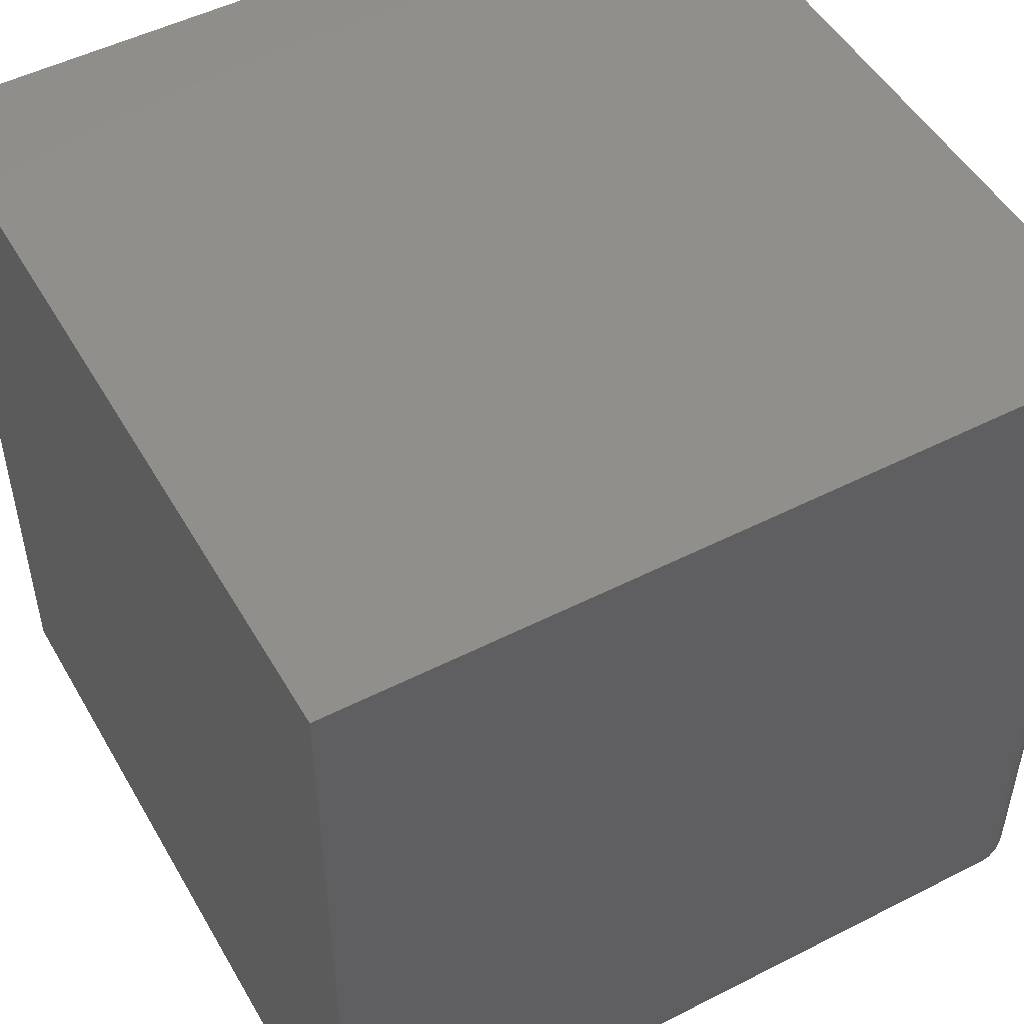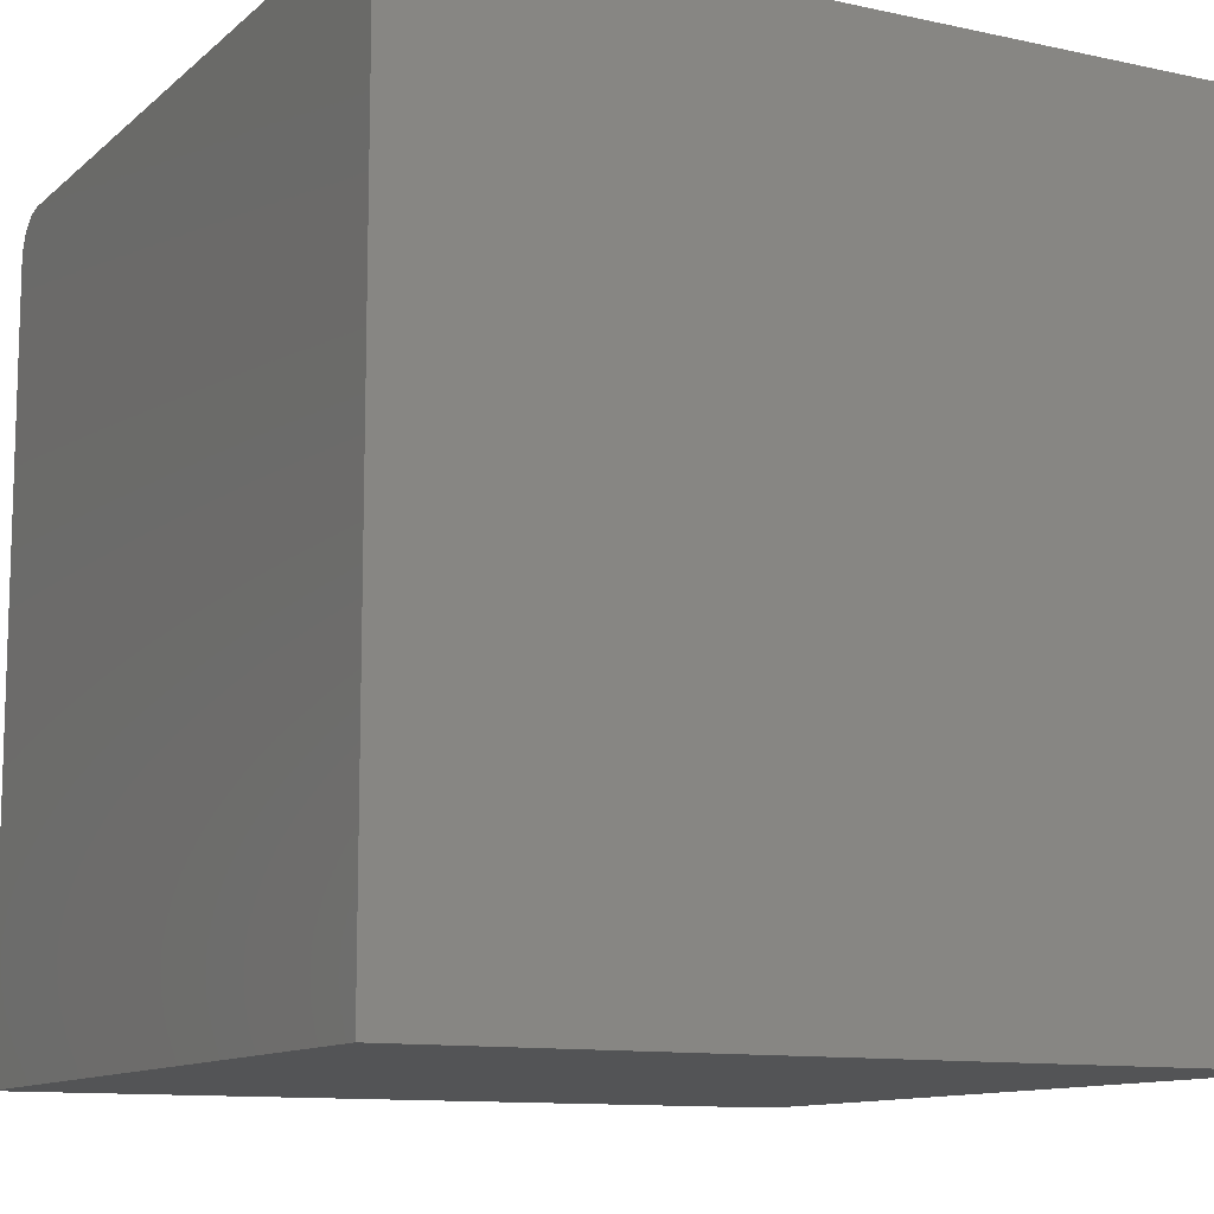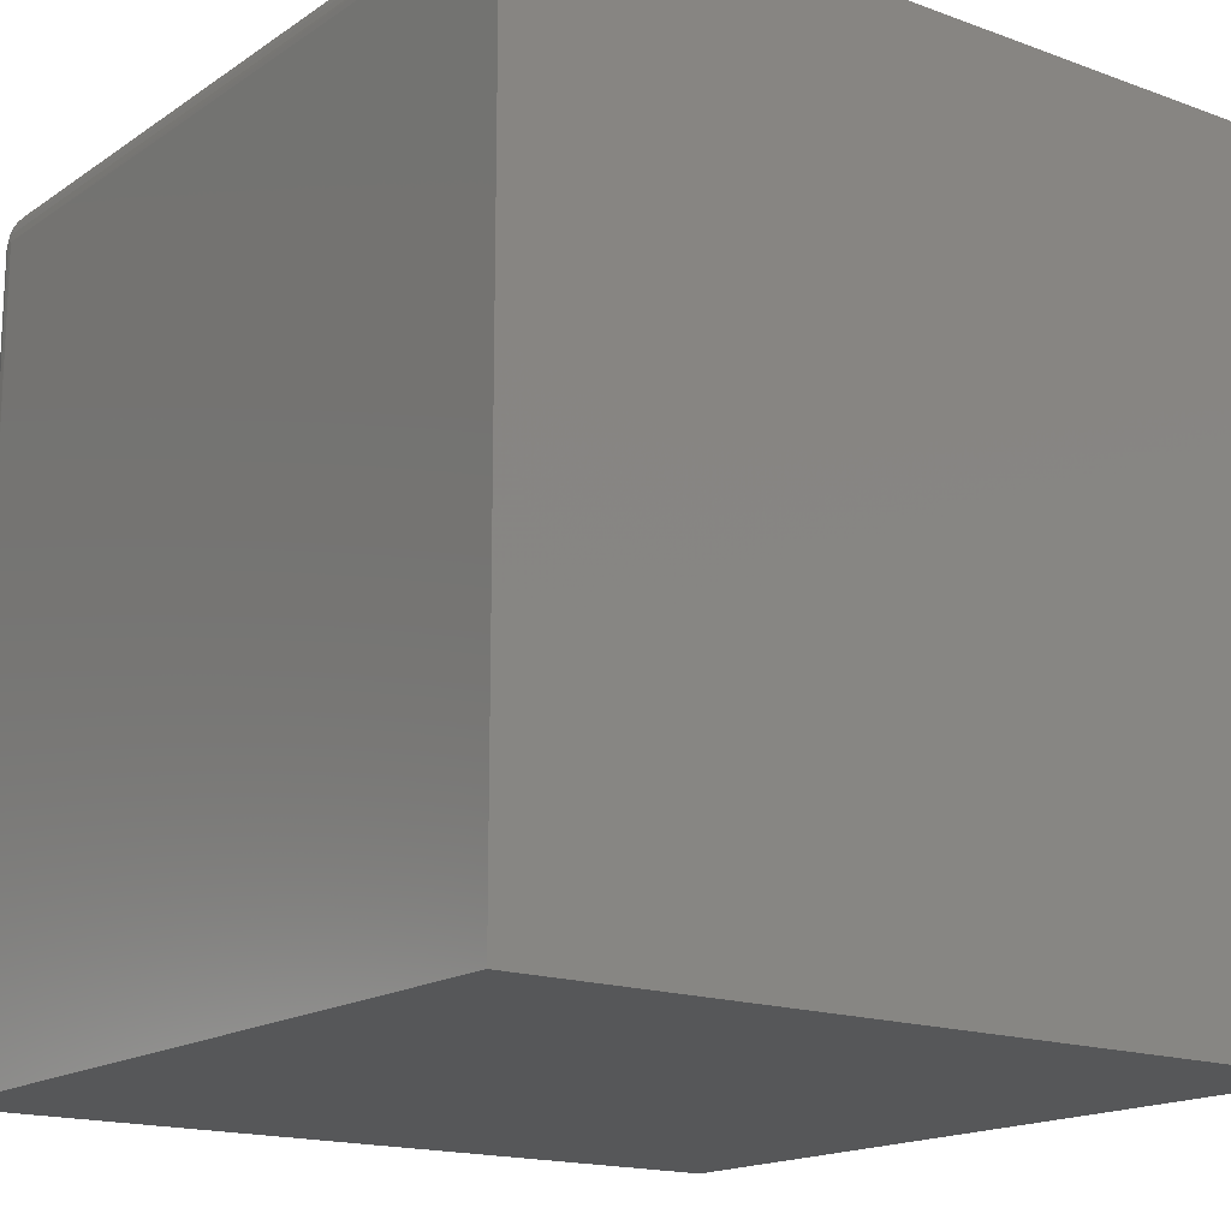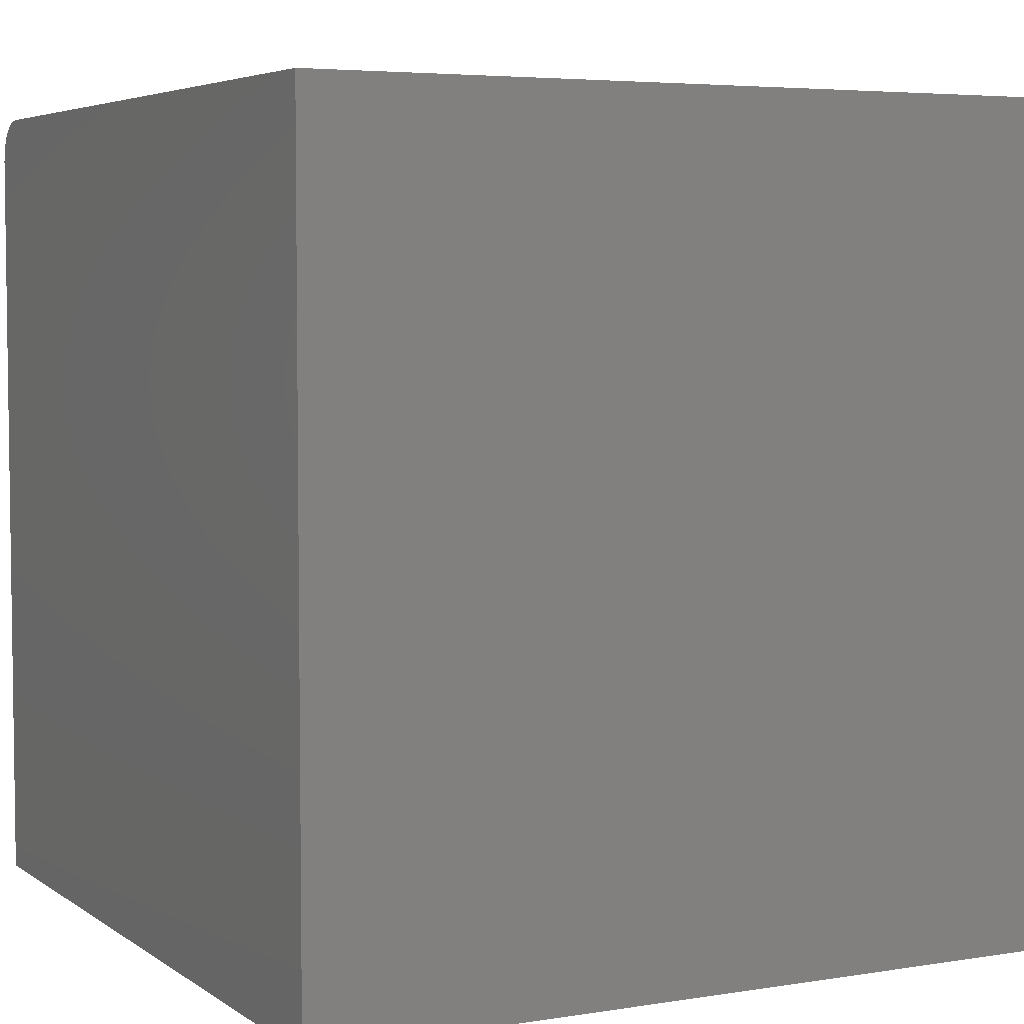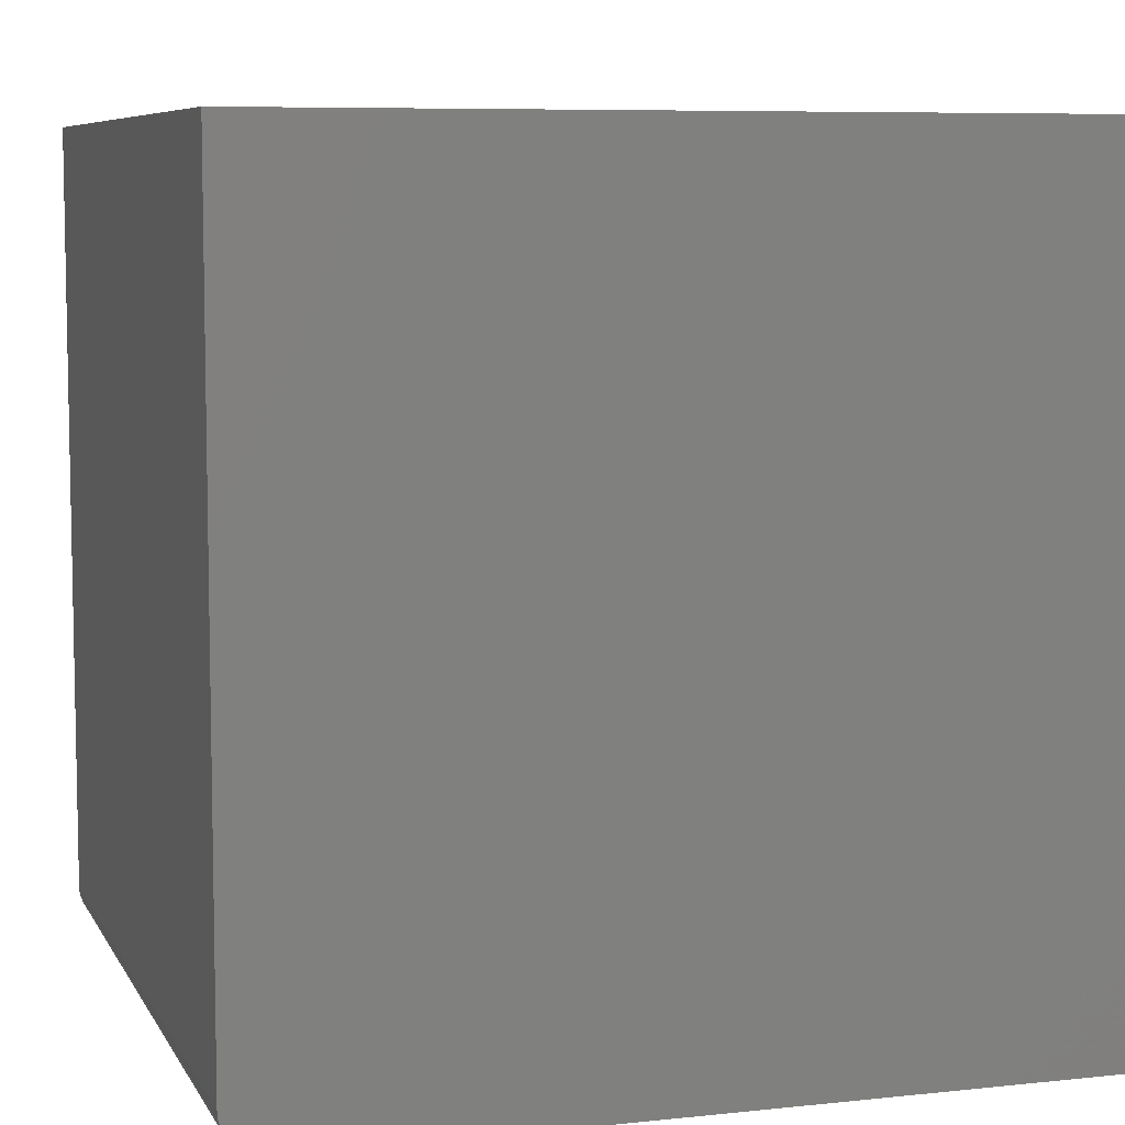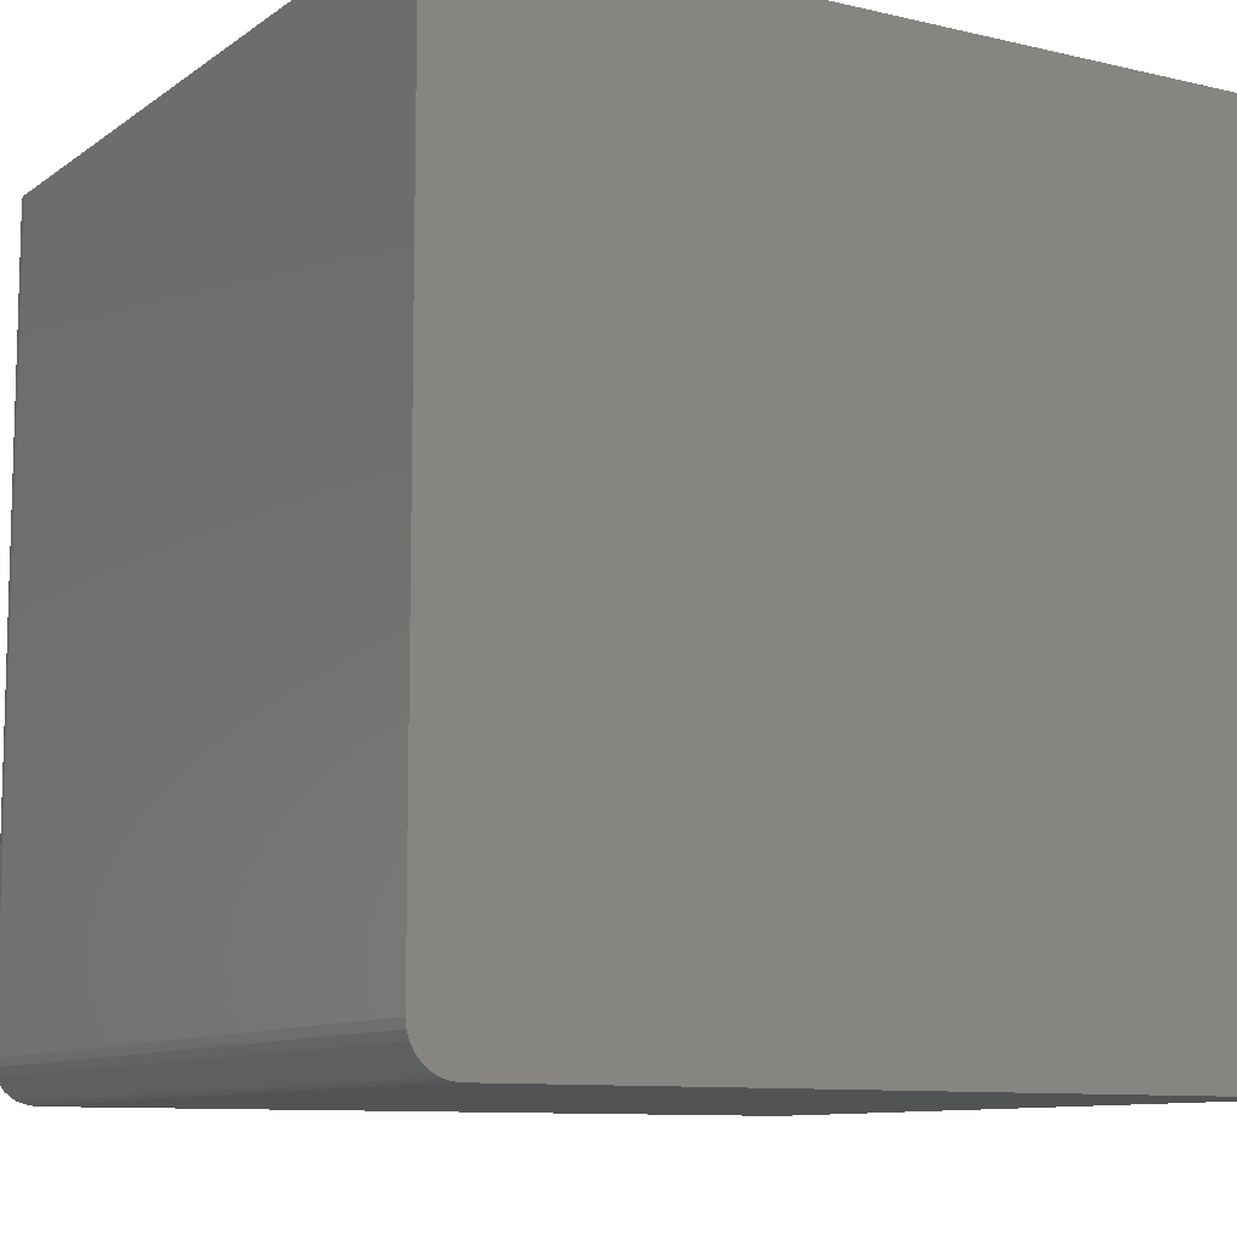
<metadata>
{"format":"stl","ext":"stl","renderer":"f3d","projection":"perspective","resolution":1024,"background":"white","views":[{"elev":50.1,"azim":150.8,"up":"+Z"},{"elev":-11.3,"azim":62.0,"up":"+Y"},{"elev":-16.5,"azim":-36.7,"up":"+Y"},{"elev":4.9,"azim":62.7,"up":"+Y"},{"elev":7.3,"azim":-17.2,"up":"+Z"},{"elev":-10.0,"azim":-30.9,"up":"+Z"}]}
</metadata>
<code>
# stl→obj: 76 verts, 148 faces
v -0.3359 3.903e-18 -0.3438
v 0.375 4.337e-17 -0.3438
v -0.3359 -0.0006005 -0.3498
v 0.375 -0.0006005 -0.3498
v -0.3359 -0.002379 -0.3557
v 0.375 -0.002379 -0.3557
v -0.3359 -0.005267 -0.3611
v 0.375 -0.005267 -0.3611
v -0.3359 -0.009153 -0.3658
v 0.375 -0.009153 -0.3658
v -0.3359 -0.01389 -0.3697
v 0.375 -0.01389 -0.3697
v -0.3359 -0.01929 -0.3726
v 0.375 -0.01929 -0.3726
v -0.3359 -0.02515 -0.3744
v 0.375 -0.02515 -0.3744
v -0.3359 -0.03125 -0.375
v 0.375 -0.03125 -0.375
v -0.3359 4.38e-17 0.375
v 0.375 8.327e-17 0.375
v -0.375 -0.03906 0.375
v -0.375 -0.03906 -0.3359
v -0.375 -0.75 0.375
v -0.375 -0.75 -0.3359
v -0.3359 -0.75 -0.375
v 0.375 -0.75 -0.375
v -0.3636 -0.75 -0.3636
v -0.372 -0.75 -0.3509
v -0.3684 -0.75 -0.3576
v 0.375 -0.75 0.375
v -0.3742 -0.75 -0.3436
v -0.3576 -0.75 -0.3684
v -0.3509 -0.75 -0.372
v -0.3436 -0.75 -0.3742
v -0.3509 -0.002973 0.375
v -0.3436 -0.0007506 0.375
v -0.3636 -0.01144 0.375
v -0.3684 -0.01736 0.375
v -0.372 -0.02411 0.375
v -0.3742 -0.03144 0.375
v -0.3576 -0.006583 0.375
v -0.375 -0.03881 -0.3372
v -0.3631 -0.03345 -0.364
v -0.368 -0.03459 -0.3583
v -0.3716 -0.0359 -0.3518
v -0.374 -0.03732 -0.3447
v -0.3434 -0.03139 -0.3743
v -0.3506 -0.03182 -0.3721
v -0.3573 -0.03252 -0.3687
v -0.375 -0.03778 -0.3362
v -0.368 -0.0167 -0.3404
v -0.3716 -0.02323 -0.3391
v -0.374 -0.03034 -0.3377
v -0.3434 -0.0007211 -0.3436
v -0.3506 -0.002857 -0.3432
v -0.3573 -0.006327 -0.3425
v -0.3631 -0.011 -0.3416
v -0.3439 -0.01975 -0.3719
v -0.3683 -0.02447 -0.3548
v -0.3683 -0.0202 -0.3505
v -0.3744 -0.03378 -0.3412
v -0.3614 -0.0232 -0.3634
v -0.3522 -0.02662 -0.3709
v -0.3614 -0.01157 -0.3518
v -0.3439 -0.003111 -0.3553
v -0.3522 -0.004051 -0.3484
v -0.3534 -0.006129 -0.3534
v -0.3621 -0.01493 -0.3562
v -0.3621 -0.01885 -0.3601
v -0.3542 -0.009025 -0.3581
v -0.3544 -0.01265 -0.3624
v -0.3542 -0.01688 -0.366
v -0.3534 -0.02159 -0.3689
v -0.3442 -0.01448 -0.369
v -0.3444 -0.009847 -0.3652
v -0.3442 -0.006008 -0.3605
f 1 2 3
f 3 2 4
f 3 4 5
f 5 4 6
f 5 6 7
f 7 6 8
f 7 8 9
f 9 8 10
f 9 10 11
f 11 10 12
f 11 12 13
f 13 12 14
f 13 14 15
f 15 14 16
f 15 16 17
f 17 16 18
f 1 19 2
f 2 19 20
f 21 22 23
f 23 22 24
f 17 18 25
f 25 18 26
f 27 28 29
f 30 23 24
f 30 24 31
f 30 31 26
f 31 28 27
f 31 27 32
f 31 32 33
f 31 33 34
f 31 34 25
f 31 25 26
f 19 35 20
f 19 36 35
f 37 38 39
f 30 20 40
f 30 40 21
f 30 21 23
f 40 20 35
f 40 35 41
f 40 41 37
f 40 37 39
f 24 42 31
f 24 22 42
f 43 29 44
f 44 29 28
f 44 28 45
f 46 45 28
f 28 31 46
f 46 31 42
f 17 25 47
f 47 25 34
f 47 34 48
f 48 34 33
f 48 33 49
f 49 33 32
f 49 32 43
f 43 32 27
f 43 27 29
f 21 50 22
f 21 40 50
f 37 51 38
f 38 51 52
f 38 52 39
f 39 52 53
f 39 53 40
f 40 53 50
f 19 1 36
f 36 1 54
f 36 54 35
f 35 54 55
f 35 55 41
f 41 55 56
f 41 56 37
f 37 56 57
f 37 57 51
f 47 58 17
f 58 15 17
f 51 59 44
f 44 52 51
f 45 52 44
f 51 60 59
f 45 61 52
f 46 61 45
f 59 62 43
f 44 59 43
f 51 57 60
f 62 63 49
f 43 62 49
f 57 56 64
f 3 54 1
f 54 3 65
f 66 54 65
f 67 66 65
f 5 65 3
f 46 42 61
f 53 52 61
f 57 64 60
f 68 60 64
f 60 68 69
f 69 59 60
f 69 62 59
f 56 67 64
f 56 66 67
f 56 55 66
f 64 67 70
f 70 68 64
f 68 70 71
f 71 69 68
f 72 69 71
f 62 69 72
f 73 62 72
f 62 73 63
f 48 49 63
f 55 54 66
f 48 63 58
f 47 48 58
f 22 50 53
f 22 53 61
f 22 61 42
f 15 58 13
f 13 58 74
f 13 74 11
f 11 74 75
f 11 75 9
f 9 75 76
f 9 76 7
f 7 76 65
f 7 65 5
f 63 73 58
f 58 73 72
f 58 72 74
f 74 72 71
f 74 71 75
f 75 71 70
f 75 70 76
f 76 70 67
f 76 67 65
f 8 14 12
f 8 12 10
f 30 26 18
f 30 18 16
f 30 16 20
f 16 14 8
f 16 8 6
f 16 6 4
f 16 4 2
f 16 2 20

</code>
